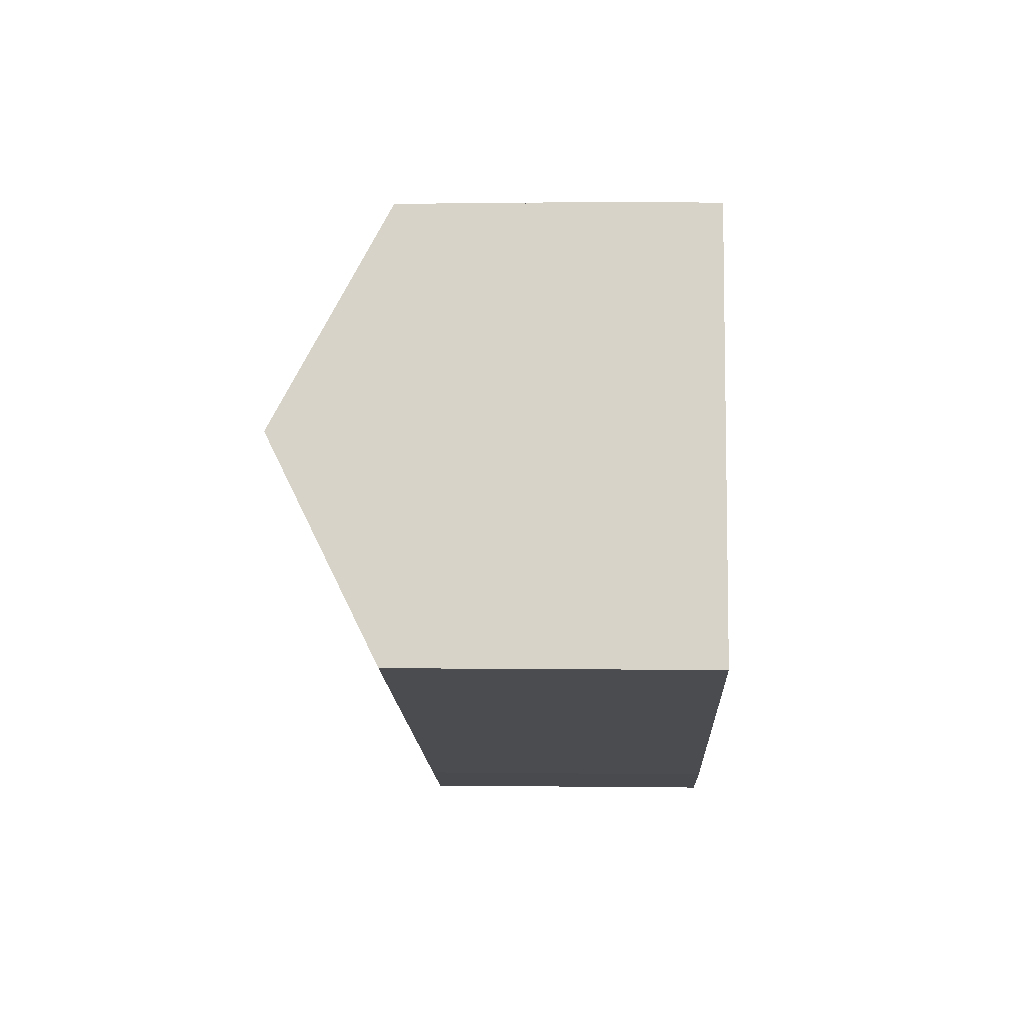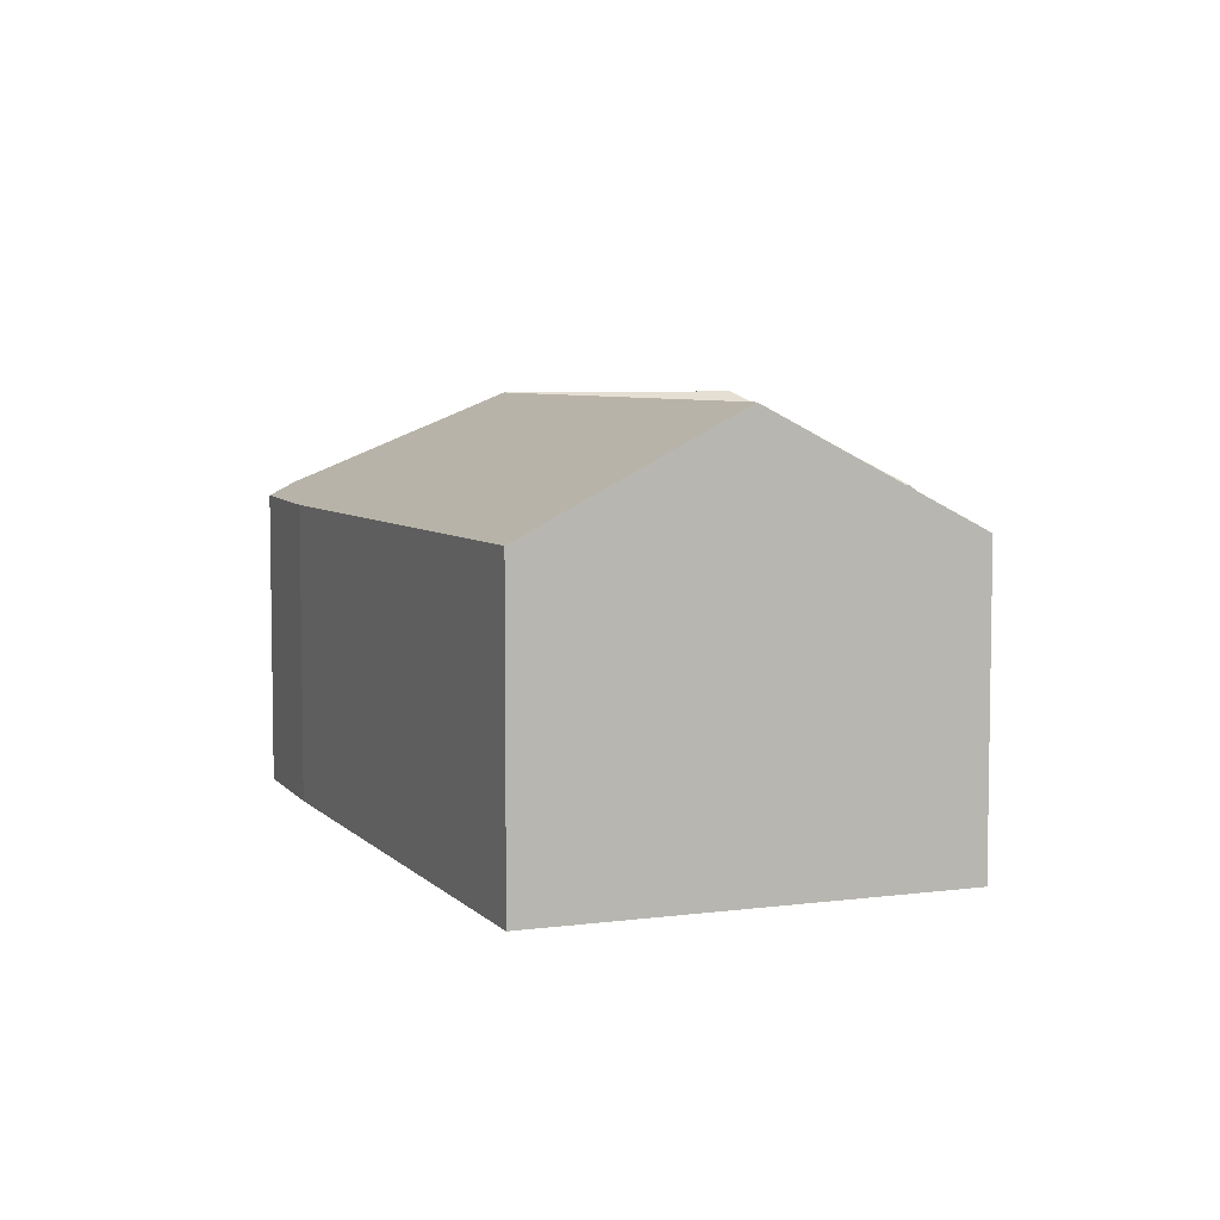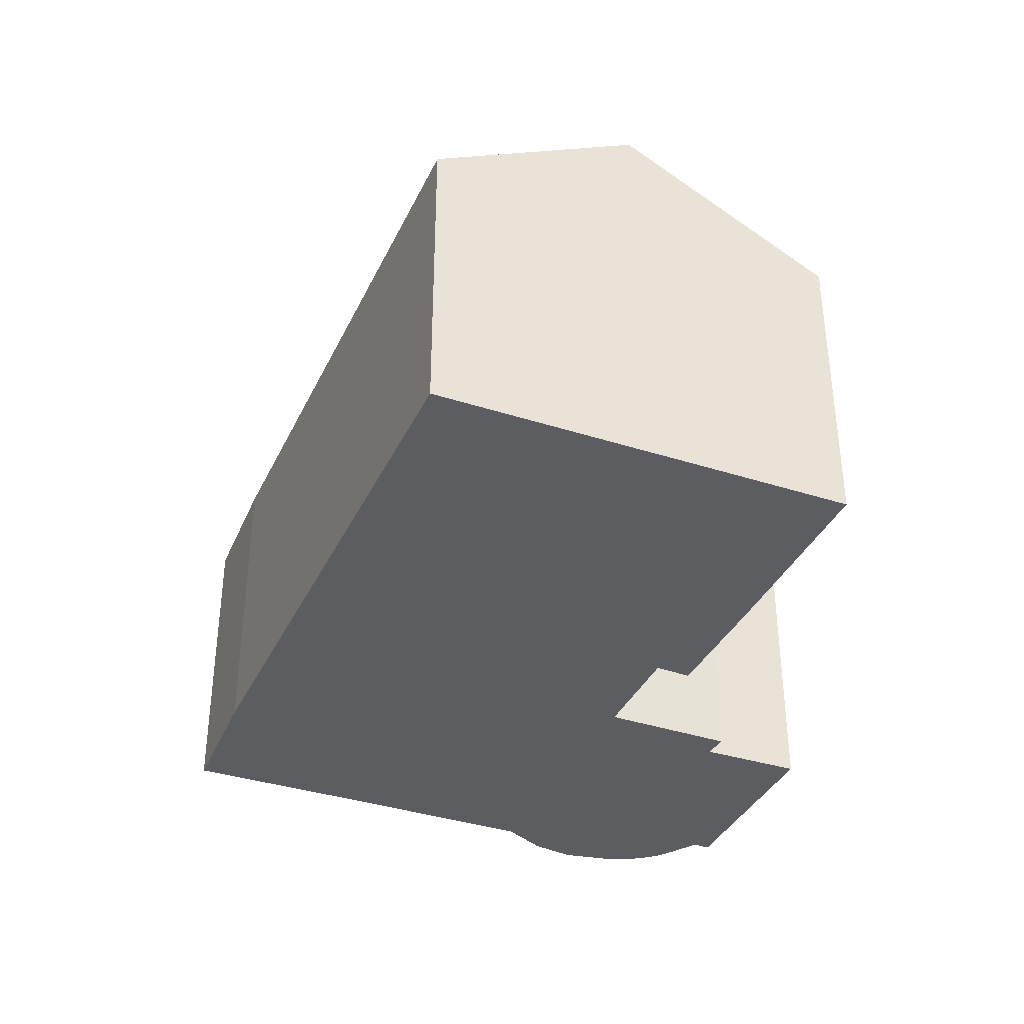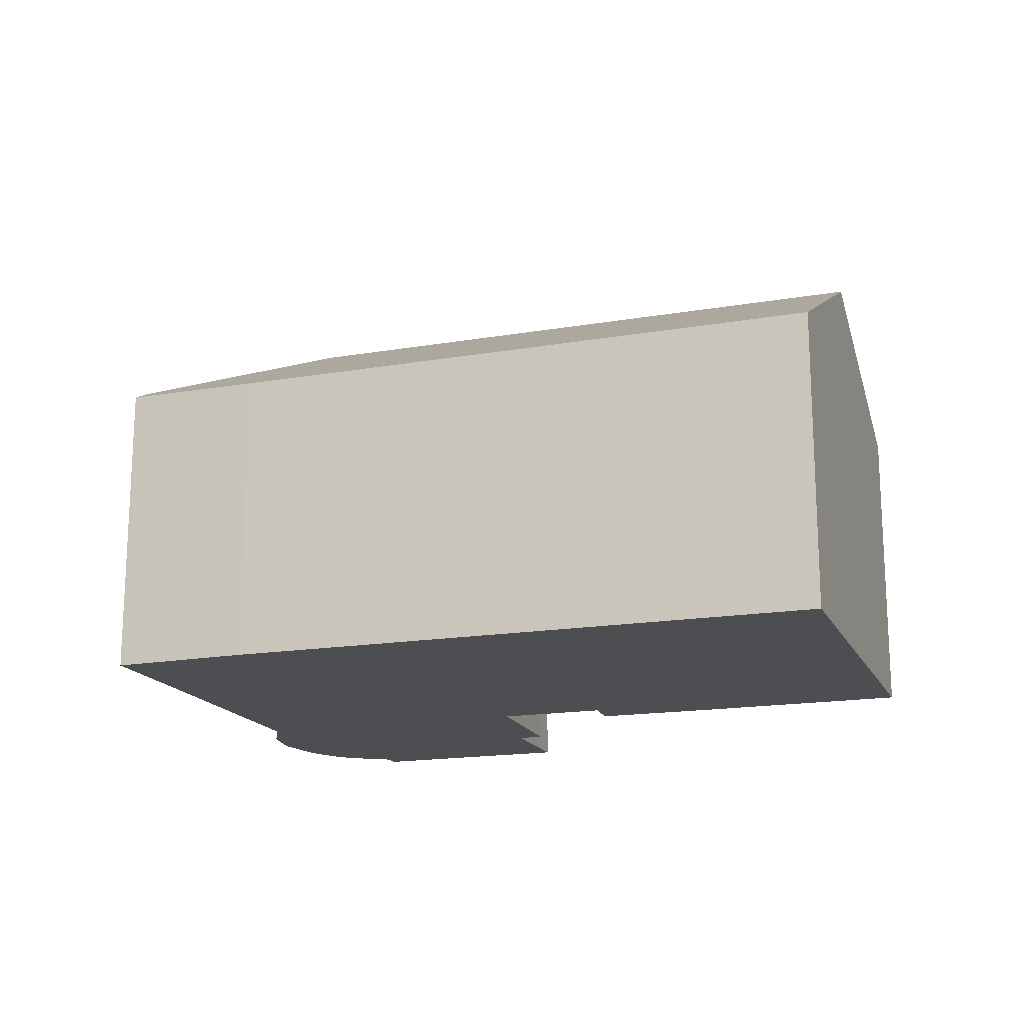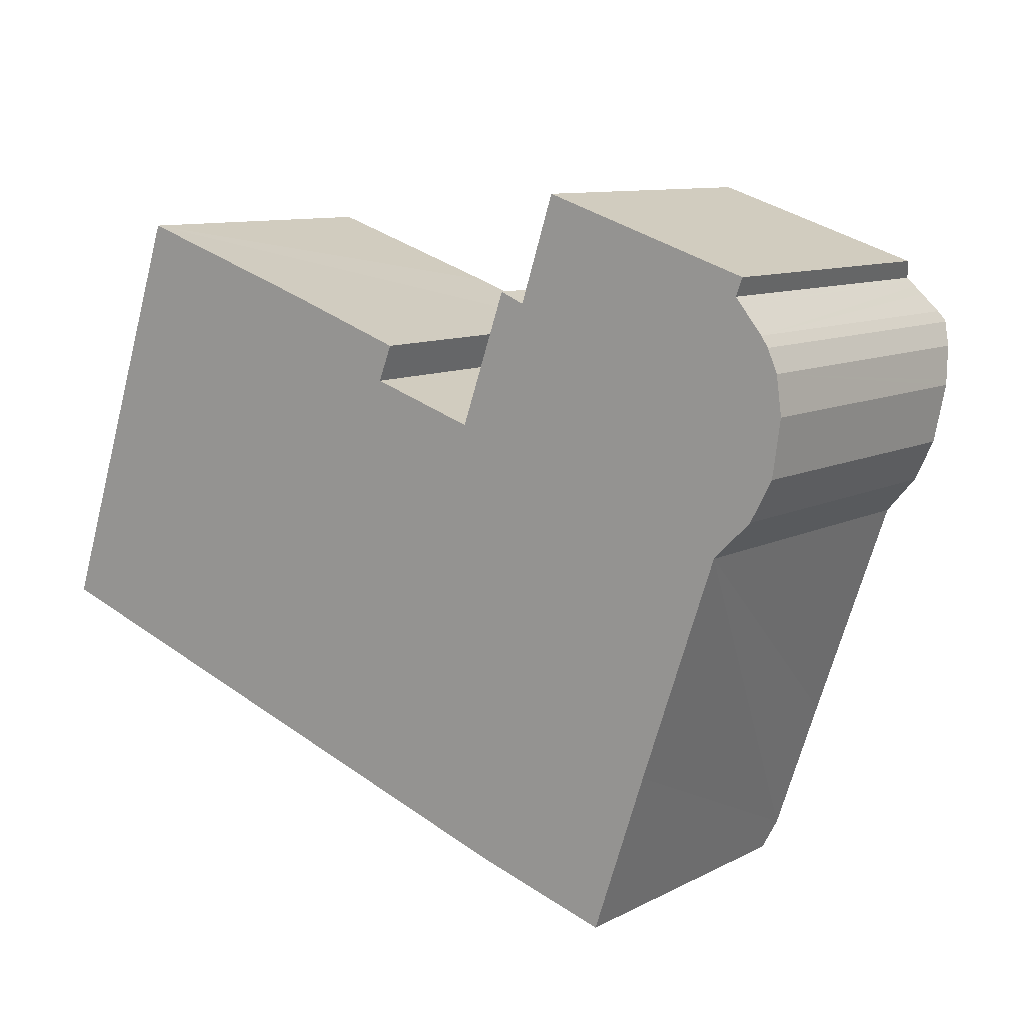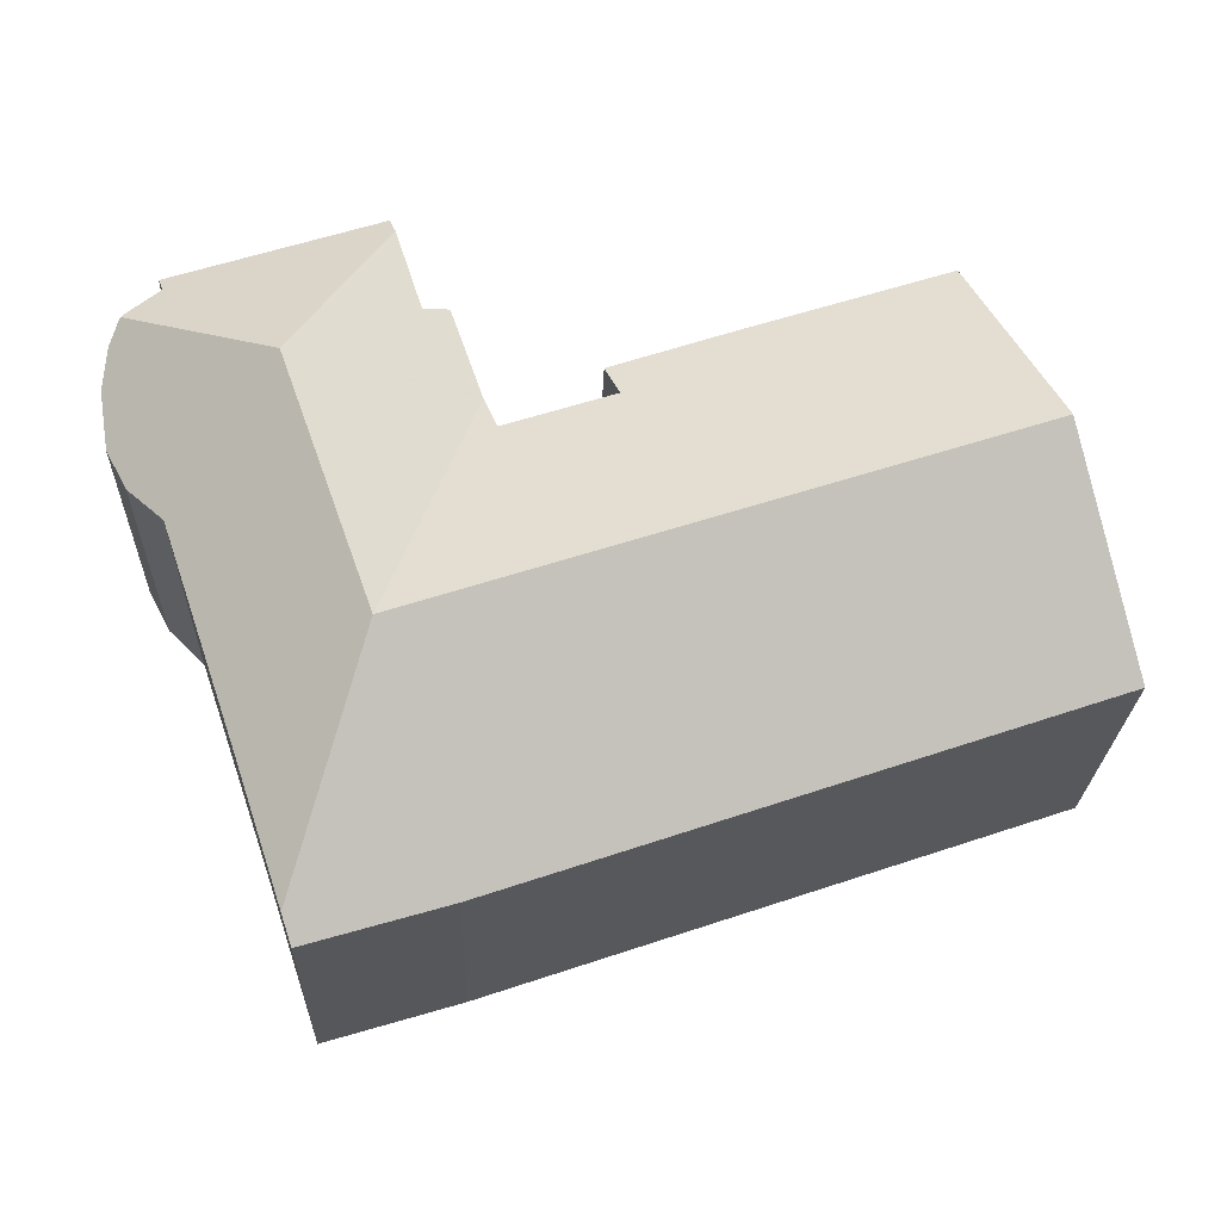
<metadata>
{"format":"obj","ext":"obj","renderer":"f3d","projection":"perspective","resolution":1024,"background":"white","views":[{"elev":3.5,"azim":-87.6,"up":"+Z"},{"elev":5.9,"azim":-93.4,"up":"+Y"},{"elev":-36.5,"azim":-94.3,"up":"+Y"},{"elev":-17.0,"azim":-142.6,"up":"+Y"},{"elev":9.9,"azim":37.8,"up":"+Z"},{"elev":-24.0,"azim":178.1,"up":"+Z"}]}
</metadata>
<code>
v  17.91 9.995 6.181
v  21.41 7.982 8.162
v  21.55 8.082 7.963
v  21.08 7.791 8.57
v  20.93 7.705 8.751
v  20.83 7.647 8.876
v  20.77 7.615 8.944
v  20.93 7.317 9.356
v  15.94 7.317 10.99
v  15.79 7.658 10.51
v  15.78 9.995 0.251
v  18.55 7.735 -1.932
v  17.49 7.686 -5.112
v  20.34 7.789 3.299
v  17.61 9.995 5.348
v  21.2 7.434 4.154
v  21.23 7.422 4.183
v  21.74 7.317 5.148
v  21.93 7.502 6.485
v  21.91 7.539 6.6
v  21.81 7.785 7.383
v  21.58 8.052 7.918
v  17.28 7.352 -5.737
v  14 7.3 -4.754
v  11.93 9.995 1.53
v  10.15 7.314 -3.446
v  1.655 9.995 4.94
v  0 7.352 4.502e-16
v  13.45 7.777 5.633
v  13.77 7.277 6.562
v  13.4 7.777 5.648
v  10.85 7.781 6.487
v  8.129 7.298 8.393
v  11.18 7.317 7.341
v  3.34 7.305 9.968
v  15.14 7.698 8.527
v  13.79 7.277 6.614
v  14.55 7.267 8.77
v  15.94 -6.732e-16 10.99
v  20.93 -5.729e-16 9.356
v  3.34 -6.104e-16 9.968
v  11.18 -4.495e-16 7.341
v  8.129 -5.139e-16 8.393
v  10.85 -3.972e-16 6.487
v  13.45 -3.449e-16 5.633
v  13.4 -3.458e-16 5.648
v  15.14 -5.221e-16 8.527
v  14.55 -5.37e-16 8.77
v  20.77 -5.477e-16 8.944
v  21.81 -4.521e-16 7.383
v  21.93 -3.971e-16 6.485
v  21.91 -4.041e-16 6.6
v  21.74 -3.152e-16 5.148
v  20.34 -2.02e-16 3.299
v  18.55 1.183e-16 -1.932
v  17.28 3.513e-16 -5.737
v  17.49 3.13e-16 -5.112
v  20.93 -5.358e-16 8.751
v  20.93 7.706 8.751
v  20.83 -5.435e-16 8.876
v  21.41 -4.998e-16 8.162
v  21.08 -5.248e-16 8.57
v  21.58 -4.848e-16 7.918
v  21.55 -4.876e-16 7.963
v  21.23 -2.561e-16 4.183
v  21.2 -2.544e-16 4.154
v  14 2.911e-16 -4.754
v  10.15 2.11e-16 -3.446
v  0 0 0
v  1.655 -3.025e-16 4.94
v  13.77 -4.018e-16 6.562
v  13.79 -4.05e-16 6.614
v  15.79 -6.438e-16 10.51
g defaultobject
f 1 2 3
f 2 1 4
f 4 1 5
f 5 1 6
f 6 1 7
f 7 1 8
f 8 1 9
f 9 1 10
f 11 12 13
f 12 11 14
f 14 11 15
f 14 15 16
f 16 15 17
f 17 15 18
f 18 15 1
f 18 1 3
f 18 3 19
f 19 3 20
f 20 3 21
f 21 3 22
f 23 11 13
f 11 23 24
f 11 24 25
f 25 24 26
f 25 26 27
f 27 26 28
f 11 29 30
f 29 11 25
f 29 25 31
f 31 25 32
f 32 33 34
f 33 32 25
f 33 25 27
f 33 27 35
f 1 36 10
f 36 1 37
f 37 1 30
f 30 1 15
f 30 15 11
f 37 38 36
f 39 8 9
f 8 39 40
f 41 33 35
f 33 41 34
f 34 41 42
f 42 41 43
f 44 31 32
f 31 44 29
f 29 44 45
f 45 44 46
f 38 47 36
f 47 38 48
f 8 49 7
f 49 8 40
f 50 20 21
f 20 50 19
f 19 50 51
f 51 50 52
f 51 18 19
f 18 51 53
f 54 12 14
f 12 54 13
f 13 54 55
f 13 55 23
f 23 55 56
f 56 55 57
f 34 44 32
f 44 34 42
f 6 58 59
f 58 6 7
f 58 7 49
f 58 49 60
f 4 61 2
f 61 4 59
f 61 59 58
f 61 58 62
f 2 22 3
f 22 2 63
f 63 2 61
f 63 61 64
f 63 21 22
f 21 63 50
f 18 65 17
f 65 18 53
f 16 54 14
f 54 16 17
f 54 17 65
f 54 65 66
f 56 24 23
f 24 56 67
f 67 26 24
f 26 67 28
f 28 67 68
f 28 68 69
f 69 27 28
f 27 69 35
f 35 69 70
f 35 70 41
f 45 30 29
f 30 45 37
f 37 45 38
f 38 45 71
f 38 71 48
f 48 71 72
f 47 10 36
f 10 47 9
f 9 47 39
f 39 47 73
f 66 49 54
f 49 66 58
f 58 66 65
f 58 65 53
f 58 53 62
f 62 53 61
f 61 53 64
f 64 53 51
f 64 51 63
f 63 51 52
f 63 52 50
f 67 44 68
f 44 67 46
f 46 67 56
f 46 56 45
f 45 56 71
f 71 56 72
f 72 56 48
f 48 56 47
f 47 56 73
f 73 56 39
f 39 56 49
f 39 49 40
f 49 56 57
f 49 57 55
f 49 55 54
f 68 70 69
f 70 68 41
f 41 68 43
f 43 68 44
f 43 44 42

</code>
